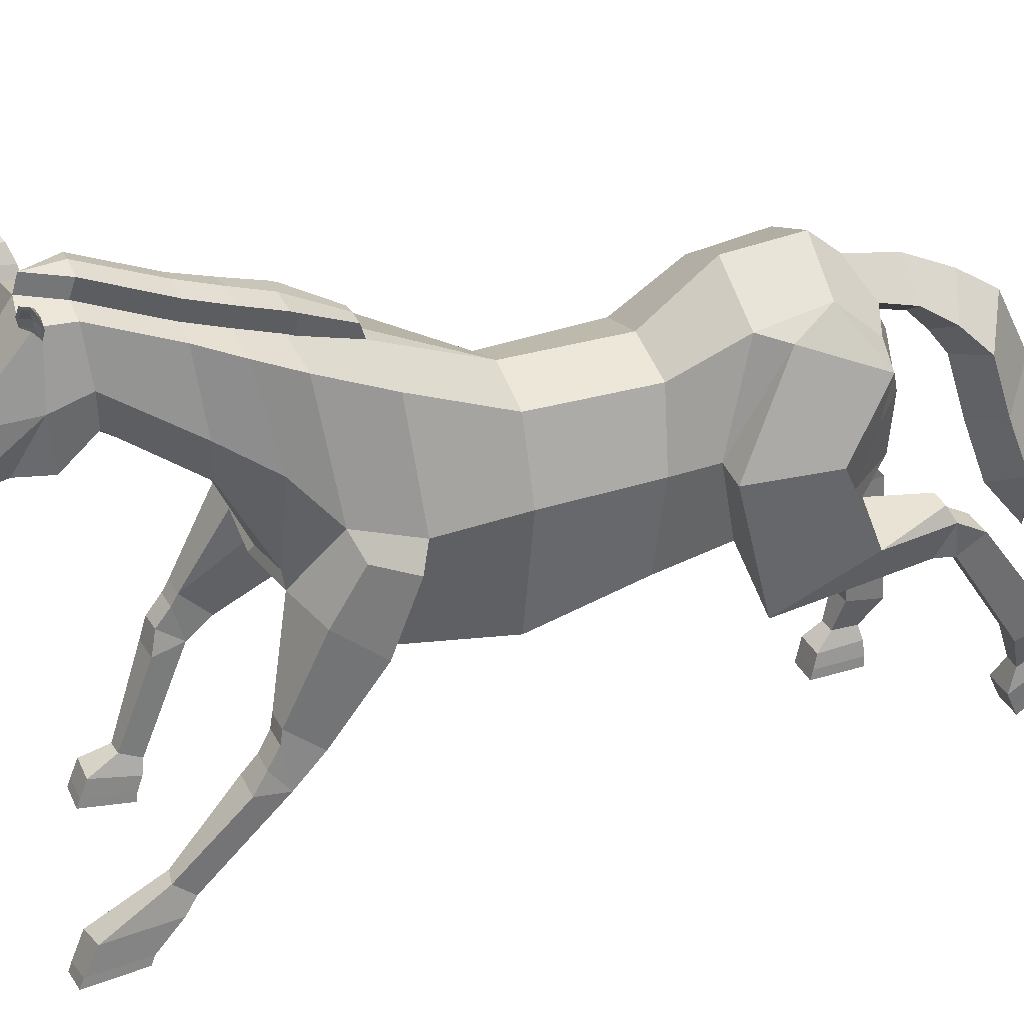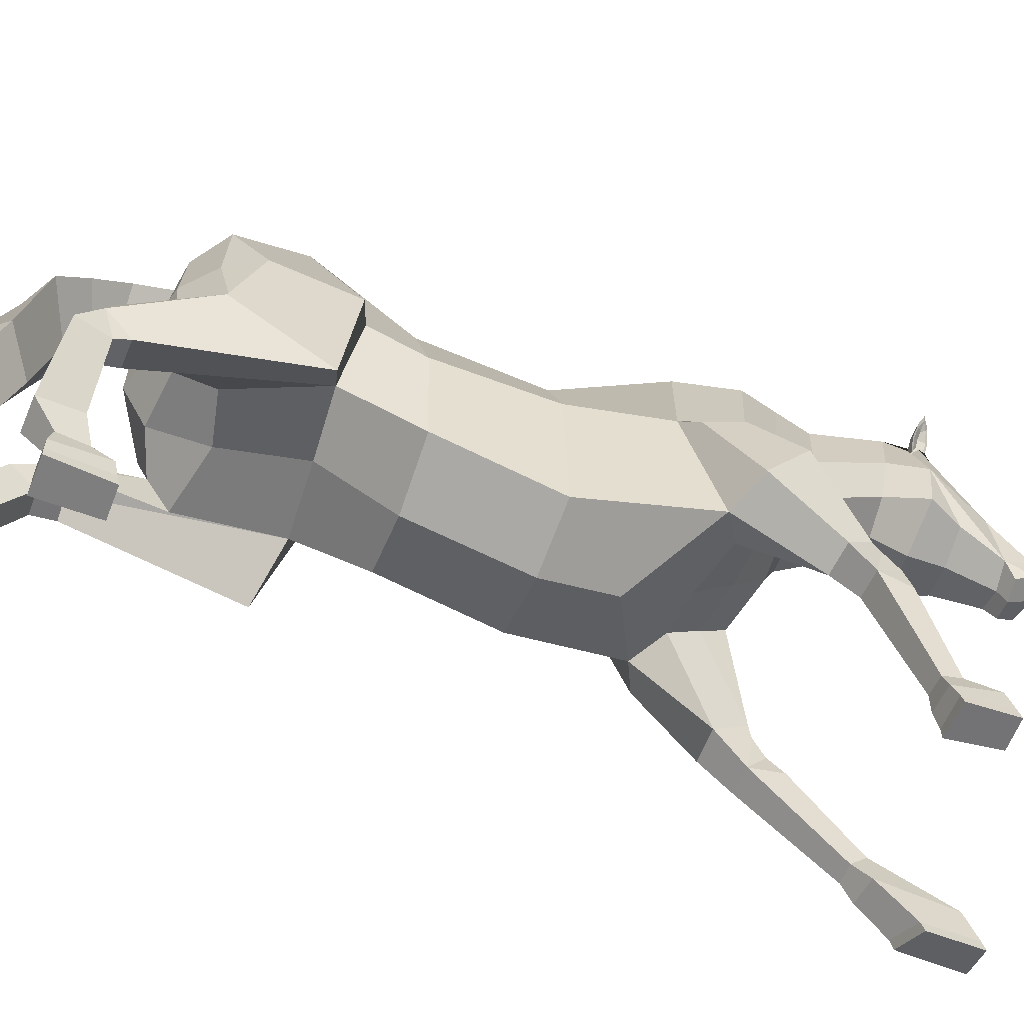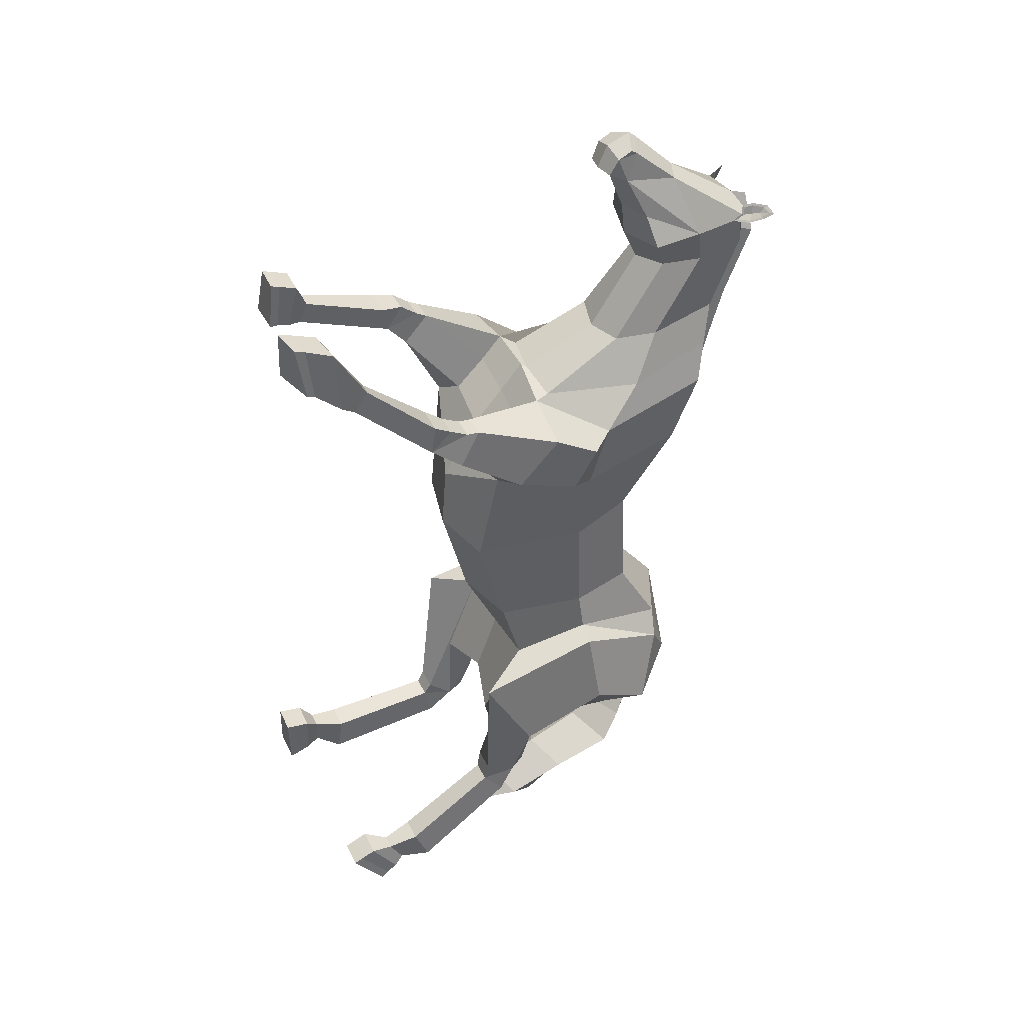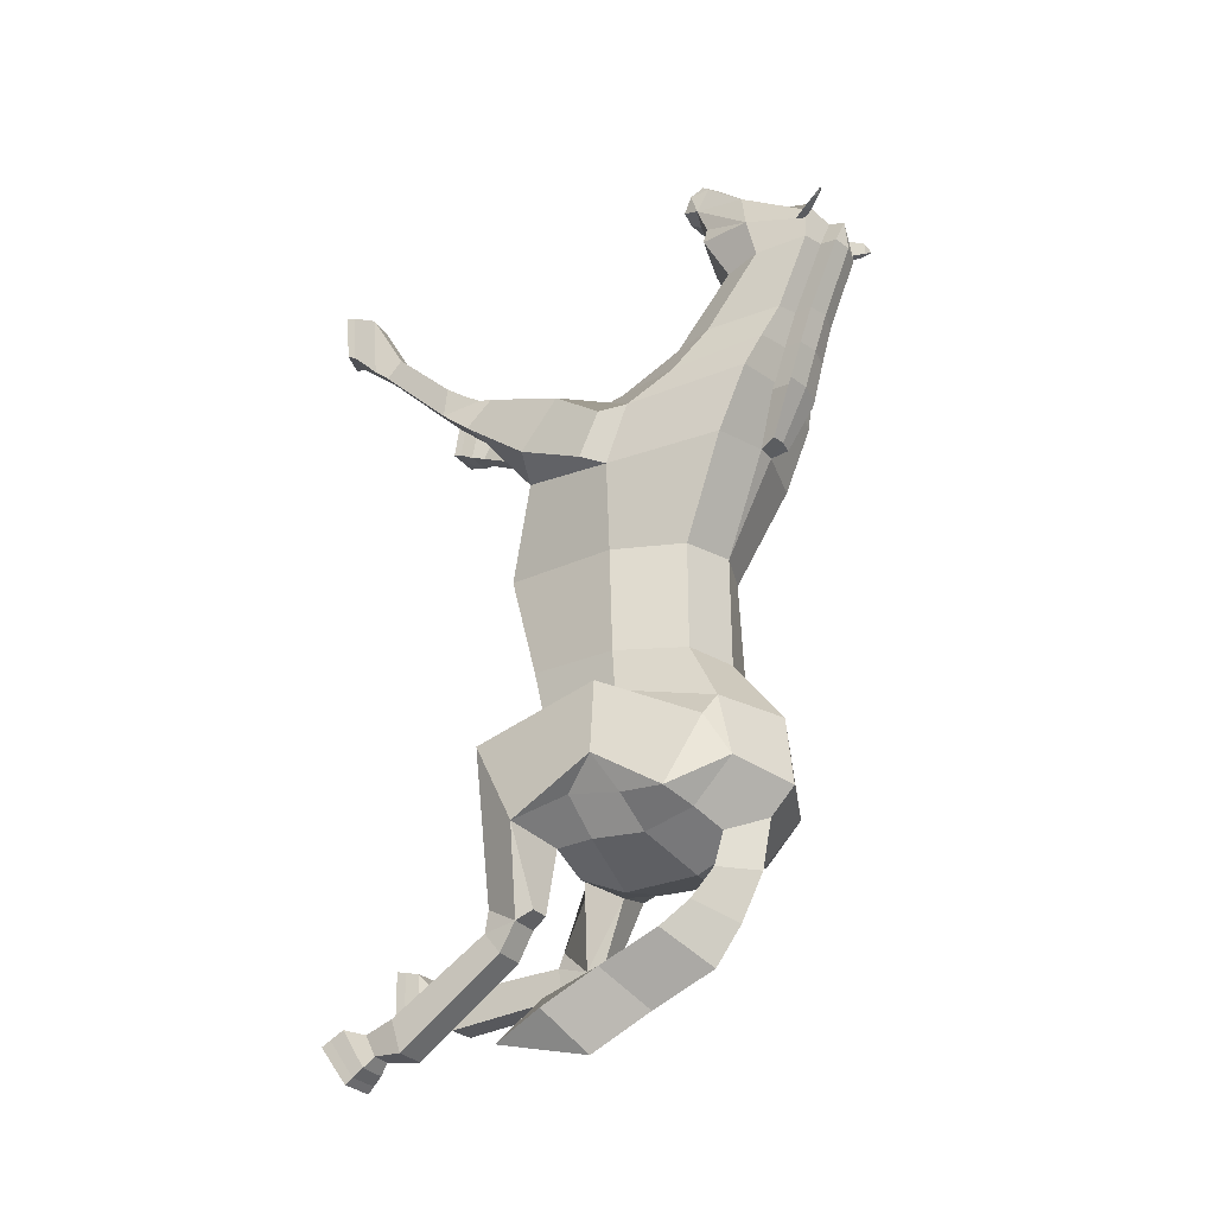
<metadata>
{"format":"obj","ext":"obj","renderer":"f3d","projection":"perspective","resolution":1024,"background":"white","views":[{"elev":32.5,"azim":67.8,"up":"+Y"},{"elev":-59.3,"azim":-110.5,"up":"+Y"},{"elev":42.4,"azim":65.3,"up":"+Z"},{"elev":-28.7,"azim":121.9,"up":"+Z"}]}
</metadata>
<code>
o Horse_Cylinder
v 0.696 2.321 0.4383
v 0.758 2.82 -1.445
v 0.8275 3.602 0.3883
v 0.858 3.683 -1.253
v 0.5357 4.353 0.3827
v 0.7387 4.773 -1.537
v 0.7042 2.625 -0.7206
v 0.8238 3.635 -0.7827
v 0.5845 4.383 -0.8435
v 0.6017 2.398 -2.479
v 0.6659 2.897 -2.703
v 0.7862 4.938 -2.226
v 0.7413 4.877 1.458
v 0.9703 3.652 1.345
v 0.4081 2.63 1.787
v 1.259 2.743 -2.579
v 0.8222 4.53 -2.681
v 0.8639 3.426 -2.785
v 0.8543 4.011 -2.838
v 0.7264 5.19 2.182
v 0.9449 3.89 2.012
v 0.5148 3.148 2.396
v 0.4073 5.459 3.012
v 0.5397 4.665 2.929
v 0.4076 4.219 2.891
v 0.3901 5.802 3.818
v 0.4635 5.241 3.762
v 0.3341 4.827 3.724
v 0.3939 5.791 4.175
v 0.5392 5.166 4.161
v 0.2013 4.383 4.875
v 0.2278 4.964 4.78
v 0.1558 4.513 5.169
v 0.1593 4.443 5.218
v 0.164 4.285 5.144
v 0.1452 4.19 4.964
v 1.133 2.222 -1.62
v 1.16 3.63 -1.259
v 0.9428 4.714 -1.805
v 1.22 4.429 -2.583
v 1.351 3.706 -2.126
v 1.095 3.299 -2.374
v 1.154 3.92 -2.518
v 0.9096 2.793 -3.388
v 0.6919 2.793 -3.392
v 0.928 2.284 -3.3
v 0.6614 2.284 -3.307
v 0.649 2.623 -3.49
v 0.9647 2.623 -3.484
v 0.9242 2.241 -3.532
v 0.6776 2.241 -3.533
v 0.9555 1.187 -4.212
v 0.6725 1.187 -4.219
v 0.6632 1.337 -4.594
v 0.9983 1.336 -4.585
v 0.9317 0.3151 -4.343
v 0.613 0.3158 -4.343
v 0.6055 0.6717 -4.793
v 0.979 0.6732 -4.789
v 0.7232 0.9837 -4.552
v 0.7286 0.8446 -4.307
v 0.9027 0.8424 -4.3
v 0.9308 0.983 -4.545
v 0.6745 0.874 -4.66
v 0.619 0.5832 -4.217
v 0.9413 0.5829 -4.216
v 0.9653 0.8741 -4.649
v 0.7359 2.544 1.563
v 1.111 2.677 1.739
v 1.094 3.397 1.444
v 1.139 3.129 2.25
v 1.12 3.645 1.909
v 0.7853 1.597 2.595
v 1.077 1.596 2.596
v 1.049 1.844 2.788
v 0.8022 1.845 2.787
v 1.083 1.641 2.928
v 0.7632 1.644 2.93
v 1.087 0.1266 4.481
v 0.7679 0.06334 4.496
v 0.7455 0.04758 3.959
v 1.121 0.2104 3.881
v 0.8233 0.7444 3.432
v 0.8354 0.9173 3.603
v 1.013 0.9069 3.631
v 1.033 0.744 3.433
v 0.7796 0.5766 3.59
v 0.765 0.4677 4.334
v 1.087 0.5387 4.288
v 1.077 0.593 3.553
v 1.018 2.188 2.634
v 1.102 1.941 2.299
v 0.7489 1.946 2.3
v 0.7665 2.181 2.638
v 0.4748 4.65 -2.826
v 0.5289 4.572 -3.193
v 0.6503 4.378 -3.514
v 0.7989 4.116 -3.784
v 0.7366 2.766 -4.309
v 0.5277 4.633 4.117
v 0.3404 4.576 4.437
v 0.3847 5.694 4.097
v 0.3547 5.82 4.255
v 0.353 5.796 4.085
v 0.4911 5.839 4.097
v 0.4276 5.907 4.103
v 0.3929 5.931 4.281
v 0.5612 5.998 4.149
v 0.5311 6.05 4.164
v 0.4906 6.068 4.269
v 0.5942 6.101 4.208
v 0.3988 5.74 4.115
v 0.3961 5.818 4.156
v 0.4816 5.852 4.115
v 0.3757 5.836 4.238
v 0.4052 5.924 4.258
v 0.5361 5.976 4.156
v 0.4812 6.03 4.249
v 0.5572 6.059 4.212
v 0.4302 5.909 4.166
v 0.486 5.982 4.19
v 0.7591 0.1581 3.934
v 0.7674 0.159 4.464
v 1.087 0.2391 4.437
v 1.107 0.3001 3.842
v 0.6273 0.7533 -4.733
v 0.6139 0.4224 -4.291
v 0.9339 0.4216 -4.29
v 0.9701 0.7537 -4.728
v 0.2209 5.276 2.208
v 0.1821 5.534 3.031
v 0.1069 5.026 1.519
v 0.1561 5.205 1.581
v 0.1581 5.866 3.829
v 0.2225 5.244 2.127
v 0.2701 5.489 2.174
v 0.2318 5.744 2.994
v 0.2096 6.07 3.774
v 0.2717 5.457 2.094
v -0.009275 2.128 0.4573
v 0.004608 2.858 -1.481
v -0.7229 2.285 0.4702
v -0.7199 2.858 -1.531
v -0.8275 3.604 0.3893
v -0.9156 3.674 -1.382
v -0.5357 4.351 0.3831
v -0.73 4.754 -1.624
v 0 4.545 0.3869
v -0.000443 5.111 -1.572
v -0.000166 2.422 -0.7254
v -0.7101 2.623 -0.7318
v -0.8362 3.628 -0.803
v -0.5987 4.378 -0.8576
v -0.00705 4.549 -0.8431
v -0 2.566 -2.316
v -0.6024 2.409 -2.441
v -0.6707 2.847 -2.77
v -0.6436 4.916 -2.383
v 0.06863 5.221 -2.338
v -0.7413 4.876 1.478
v -0.9998 3.629 1.358
v -0.6004 2.63 1.979
v -0.04893 2.607 1.834
v 0.1813 2.866 -2.861
v -1.261 2.725 -2.606
v -0.5467 4.499 -2.877
v 0.2272 4.143 -3.472
v -0.5645 3.383 -2.879
v 0.1966 3.39 -3.105
v 0.179 4.195 -3.09
v -0.539 3.984 -2.924
v 0 5.026 1.519
v -0.7264 5.19 2.182
v -0.9805 3.878 2.009
v -0.691 3.228 2.487
v -0.04667 3.204 2.53
v -0.4024 5.46 3.009
v -0.533 4.666 2.922
v -0.4083 4.206 2.89
v 0.002547 4.097 2.862
v -0.4001 5.802 3.79
v -0.4711 5.24 3.718
v -0.3378 4.827 3.694
v -0.001045 4.642 3.696
v -0.02695 5.895 4.205
v -0.4439 5.791 4.133
v -0.5911 5.165 4.099
v -0.3369 4.382 4.843
v -0.06809 4.279 4.869
v -0.06482 5.078 4.775
v -0.3553 4.963 4.746
v -0.09375 4.535 5.293
v -0.09015 4.613 5.228
v -0.3269 4.511 5.141
v -0.3356 4.442 5.189
v -0.08745 4.266 5.199
v -0.3309 4.283 5.115
v -0.07304 4.148 4.96
v -0.2904 4.189 4.938
v -1.109 2.374 -1.622
v -1.141 3.659 -1.468
v -0.8808 4.665 -1.915
v -0.9931 4.354 -2.62
v -1.216 3.642 -2.317
v -0.9775 3.264 -2.545
v -0.918 3.844 -2.651
v -0.924 2.593 -3.41
v -0.7064 2.592 -3.418
v -0.9402 2.121 -3.209
v -0.6737 2.12 -3.219
v -0.6648 2.405 -3.48
v -0.9802 2.406 -3.467
v -0.9366 2.046 -3.354
v -0.6904 2.043 -3.367
v -0.9609 0.7916 -3.396
v -0.678 0.7905 -3.407
v -0.6749 0.7268 -3.806
v -1.01 0.7282 -3.793
v -0.9317 0.01846 -3.048
v -0.6162 0.01664 -3.051
v -0.616 0.0244 -3.63
v -0.9814 0.02171 -3.622
v -0.7304 0.4441 -3.589
v -0.7311 0.451 -3.307
v -0.9059 0.4517 -3.3
v -0.9384 0.4447 -3.581
v -0.6791 0.2887 -3.629
v -0.6359 0.2938 -3.12
v -0.9416 0.2992 -3.112
v -0.9553 0.2841 -3.62
v -0.9256 2.504 1.776
v -0.03929 2.196 1.177
v -1.311 2.661 1.965
v -1.202 3.347 1.483
v -1.342 3.2 2.382
v -1.196 3.631 1.913
v -0.8904 1.868 2.884
v -1.181 1.853 2.901
v -1.148 2.041 3.152
v -0.9022 2.054 3.138
v -1.166 1.795 3.221
v -0.8472 1.811 3.201
v -1.086 0.4835 3.987
v -0.7679 0.478 3.987
v -0.7449 0.414 3.463
v -1.12 0.3984 3.474
v -0.8475 0.7896 3.349
v -0.8524 0.8966 3.565
v -1.029 0.8874 3.576
v -1.056 0.7785 3.361
v -0.7922 0.644 3.383
v -0.7644 0.7692 3.873
v -1.086 0.7695 3.872
v -1.09 0.624 3.393
v -1.146 2.357 2.93
v -1.23 2.067 2.654
v -0.8798 2.082 2.634
v -0.8944 2.363 2.921
v 0.1645 4.402 -2.992
v -0.1851 4.635 -2.893
v 0.1129 4.975 -2.639
v 0.1938 4.354 -3.26
v 0.2641 3.883 -3.667
v -0.1604 4.553 -3.264
v 0.1717 4.902 -3.187
v 0.3887 2.562 -4.086
v -0.1961 4.339 -3.608
v 0.2273 4.684 -3.692
v 0.4613 2.072 -4.48
v -0.2516 4.064 -3.906
v 0.2856 4.429 -4.1
v 0.07255 2.725 -4.38
v 0.4234 3.132 -4.749
v -0.01981 4.49 4.043
v -0.5732 4.632 4.056
v -0.04112 4.459 4.402
v -0.4247 4.574 4.392
v -0.4256 5.695 4.058
v -0.4136 5.818 4.217
v -0.3914 5.797 4.049
v -0.5319 5.839 4.047
v -0.4689 5.907 4.059
v -0.4532 5.931 4.239
v -0.6073 5.998 4.092
v -0.5789 6.049 4.11
v -0.549 6.068 4.218
v -0.6461 6.1 4.147
v -0.4418 5.74 4.074
v -0.4436 5.818 4.114
v -0.5243 5.852 4.066
v -0.4322 5.835 4.199
v -0.4631 5.923 4.215
v -0.5829 5.975 4.101
v -0.5376 6.029 4.199
v -0.6096 6.059 4.154
v -0.4787 5.908 4.122
v -0.5366 5.981 4.14
v -0.7595 0.5018 3.448
v -0.7667 0.5763 3.952
v -1.086 0.5808 3.951
v -1.108 0.4856 3.452
v -0.6331 0.1293 -3.629
v -0.6197 0.1299 -3.078
v -0.9328 0.1328 -3.074
v -0.9679 0.1271 -3.621
v -0.2209 5.276 2.208
v -0.178 5.535 3.03
v -0.1069 5.026 1.519
v -0.1561 5.205 1.582
v -0.1684 5.866 3.819
v -0.2225 5.244 2.127
v 0 5.228 1.588
v -0.2701 5.489 2.174
v 0 5.526 2.185
v -0.2267 5.745 2.993
v 0.002777 5.803 3.009
v -0.2154 6.07 3.761
v -0.003268 6.116 3.778
v -0.01981 6.077 4.152
v -0.2717 5.457 2.094
v 0.6512 2.459 -3.79
v 0.9766 2.461 -3.783
v -0.995 2.113 -3.686
v -0.6698 2.112 -3.7
v 0.7845 2.046 2.668
v 1.033 2.048 2.663
v -0.9026 2.243 2.988
v -1.151 2.233 2.999
v 0.7634 3.434 -4.03
v 0.3508 3.771 -4.409
v 0.3221 3.216 -3.861
v -0.0938 3.386 -4.126
v 0.7437 4.342 2.417
v 0.5677 5.32 2.598
v 0.4625 3.313 2.41
v -0.02081 3.271 2.478
v 0.2022 5.402 2.621
v 0.002238 5.66 2.599
v 0.2517 5.613 2.585
v -0.7539 4.302 2.432
v -0.5636 5.321 2.596
v -0.5513 3.367 2.44
v -0.1987 5.402 2.62
v -0.2476 5.613 2.585
v 0.4678 2.929 2.124
v -0.0478 2.947 2.221
v -0.6521 2.976 2.257
f 150 141 2 7
f 7 2 4 8
f 8 4 6 9
f 9 6 149 154
f 5 9 154 148
f 5 148 132 13
f 3 8 9 5
f 1 7 8 3
f 140 150 7 1
f 6 4 39
f 2 141 155 10
f 11 48 10
f 149 6 12 159
f 12 17 95 261 159
f 11 18 42 16
f 13 132 135 130 20
f 48 47 2 10
f 17 12 40
f 3 5 13 14
f 1 3 14 68
f 140 1 68 232
f 37 16 41 38
f 18 19 43 42
f 169 18 11 164
f 170 19 18 169
f 155 164 11 10
f 14 13 20 21
f 346 345 22 176
f 333 334 23 24
f 335 333 24 25
f 334 337 131 23
f 336 335 25 180
f 180 25 28 184
f 24 23 26 27
f 23 131 134 26
f 25 24 27 28
f 184 28 100 274
f 27 26 104 102 30
f 26 134 185 103 104
f 28 27 30 100
f 30 102 29 32
f 31 32 33
f 32 190 193 33
f 38 41 40 39
f 200 209 210 143
f 42 43 41
f 16 42 41
f 41 43 40
f 19 17 40 43
f 4 2 37 38
f 2 47 46 37
f 48 11 45
f 37 46 49 16
f 48 45 44 49
f 16 49 44
f 321 322 55 54
f 49 46 50
f 47 48 51
f 46 47 51 50
f 51 321 54 53
f 50 51 53 52
f 322 50 52 55
f 54 55 63 60
f 39 12 6
f 55 52 62 63
f 52 53 61 62
f 53 54 60 61
f 60 63 67 64
f 63 62 66 67
f 62 61 65 66
f 61 60 64 65
f 68 14 70 69
f 232 68 15 163
f 69 70 72 71
f 21 22 71 72
f 14 21 72 70
f 325 76 75 326
f 76 73 78
f 75 76 78 77
f 74 75 77
f 73 74 86 83
f 74 77 85 86
f 77 78 84 85
f 78 73 83 84
f 83 86 90 87
f 86 85 89 90
f 85 84 88 89
f 84 83 87 88
f 40 12 39
f 345 15 93 94
f 69 71 91 92
f 69 92 93 68
f 68 93 15
f 22 94 91 71
f 326 75 74
f 259 95 17 19 170
f 101 30 31
f 276 101 31 189
f 100 30 101
f 32 31 30
f 274 100 101 276
f 106 107 110 109
f 104 103 107 106
f 108 111 119 117
f 105 106 109 108
f 102 104 106 105
f 107 103 115 116
f 105 108 117 114
f 109 110 111
f 29 102 112 113
f 111 110 118 119
f 103 29 113 115
f 108 109 111
f 190 32 29 103 185
f 118 121 119
f 118 116 120 121
f 120 113 112 114
f 113 120 116 115
f 120 114 117 121
f 102 105 114 112
f 110 107 116 118
f 121 117 119
f 132 148 172
f 150 151 143 141
f 151 152 145 143
f 152 153 147 145
f 153 154 149 147
f 146 148 154 153
f 146 160 308 148
f 144 146 153 152
f 142 144 152 151
f 140 142 151 150
f 147 202 201 145
f 143 156 155 141
f 211 157 156
f 149 159 158 147
f 158 159 261 260 166
f 157 165 205 168
f 160 173 306 311 308
f 143 210 211 156
f 166 203 158
f 144 161 160 146
f 142 231 161 144
f 140 232 231 142
f 200 201 204 165
f 168 205 206 171
f 169 164 157 168
f 170 169 168 171
f 155 156 157 164
f 161 174 173 160
f 346 176 175 347
f 340 178 177 341
f 342 179 178 340
f 341 177 307 343
f 336 180 179 342
f 180 184 183 179
f 178 182 181 177
f 177 181 310 307
f 179 183 182 178
f 184 274 275 183
f 182 187 278 280 181
f 181 280 279 185 310
f 183 275 187 182
f 187 191 186 278
f 188 194 191
f 191 194 193 190
f 201 202 203 204
f 205 204 206
f 165 204 205
f 204 203 206
f 171 206 203 166
f 145 201 200 143
f 211 208 157
f 165 212 209 200
f 211 212 207 208
f 157 208 207 165
f 165 207 212
f 324 217 218 323
f 212 213 209
f 210 214 211
f 209 213 214 210
f 214 216 217 324
f 213 215 216 214
f 323 218 215 213
f 217 223 226 218
f 202 147 158
f 218 226 225 215
f 215 225 224 216
f 216 224 223 217
f 223 227 230 226
f 226 230 229 225
f 225 229 228 224
f 224 228 227 223
f 231 233 234 161
f 232 163 162 231
f 233 235 236 234
f 174 236 235 175
f 161 234 236 174
f 327 328 239 240
f 240 242 237
f 239 241 242 240
f 238 241 239
f 237 247 250 238
f 238 250 249 241
f 241 249 248 242
f 242 248 247 237
f 247 251 254 250
f 250 254 253 249
f 249 253 252 248
f 248 252 251 247
f 203 202 158
f 347 258 257 162
f 233 256 255 235
f 233 231 257 256
f 231 162 257
f 175 235 255 258
f 328 238 239
f 259 170 171 166 260
f 277 188 187
f 276 189 188 277
f 275 277 187
f 191 187 188
f 274 276 277 275
f 282 285 286 283
f 280 282 283 279
f 284 293 295 287
f 281 284 285 282
f 278 281 282 280
f 283 292 291 279
f 281 290 293 284
f 285 287 286
f 186 289 288 278
f 287 295 294 286
f 279 291 289 186
f 284 287 285
f 190 185 279 186 191
f 294 295 297
f 294 297 296 292
f 296 290 288 289
f 289 291 292 296
f 296 297 293 290
f 278 288 290 281
f 286 294 292 283
f 297 295 293
f 308 172 148
f 49 50 322
f 51 48 321
f 48 49 322 321
f 212 323 213
f 214 324 211
f 211 324 323 212
f 39 4 38
f 93 92 74 73
f 91 326 74 92
f 73 76 325
f 94 325 326 91
f 255 256 238 328
f 237 327 240
f 258 255 328 327
f 257 237 238 256
f 16 44 45 11
f 176 336 342 175
f 173 341 343 306
f 175 342 340 174
f 174 340 341 173
f 176 22 335 336
f 20 130 337 334
f 22 21 333 335
f 21 20 334 333
f 175 258 347
f 237 257 258 327
f 163 346 347 162
f 22 345 94
f 73 325 94 93
f 163 15 345 346
f 95 259 262 96
f 33 193 192 34
f 34 192 196 35
f 35 196 198 36
f 36 198 189 31
f 34 35 33
f 36 31 35
f 31 33 35
f 127 126 58 57
f 57 58 59 56
f 128 127 57 56
f 129 128 56 59
f 126 129 59 58
f 123 122 81 80
f 80 81 82 79
f 124 123 80 79
f 125 124 79 82
f 122 125 82 81
f 265 96 97 268
f 261 95 96 265
f 96 262 167 97
f 268 97 98 271
f 97 167 263 98
f 329 331 266 99
f 330 329 99 273
f 99 266 269
f 273 99 269
f 87 90 125 122
f 90 89 124 125
f 89 88 123 124
f 88 87 122 123
f 64 67 129 126
f 67 66 128 129
f 66 65 127 128
f 65 64 126 127
f 339 136 314 338
f 337 130 136 339
f 135 132 133 139
f 130 135 139 136
f 134 131 137 138
f 138 137 316 318
f 136 139 133 312 314
f 319 138 318
f 133 132 312
f 185 134 138 319
f 132 172 312
f 260 264 262 259
f 194 195 192 193
f 195 197 196 192
f 197 199 198 196
f 199 188 189 198
f 195 194 197
f 199 197 188
f 188 197 194
f 303 220 221 302
f 220 219 222 221
f 304 219 220 303
f 305 222 219 304
f 302 221 222 305
f 299 244 245 298
f 244 243 246 245
f 300 243 244 299
f 301 246 243 300
f 298 245 246 301
f 265 268 267 264
f 261 265 264 260
f 264 267 167 262
f 268 271 270 267
f 267 270 263 167
f 332 272 266 331
f 330 273 272 332
f 272 269 266
f 273 269 272
f 251 298 301 254
f 254 301 300 253
f 253 300 299 252
f 252 299 298 251
f 227 302 305 230
f 230 305 304 229
f 229 304 303 228
f 228 303 302 227
f 344 338 314 313
f 343 344 313 306
f 311 320 309 308
f 306 313 320 311
f 310 317 315 307
f 317 318 316 315
f 313 314 312 309 320
f 319 318 317
f 309 312 308
f 185 319 317 310
f 308 312 172
f 271 330 332 270
f 270 332 331 263
f 271 98 329 330
f 98 263 331 329
f 307 315 344 343
f 315 316 338 344
f 131 337 339 137
f 137 339 338 316

</code>
